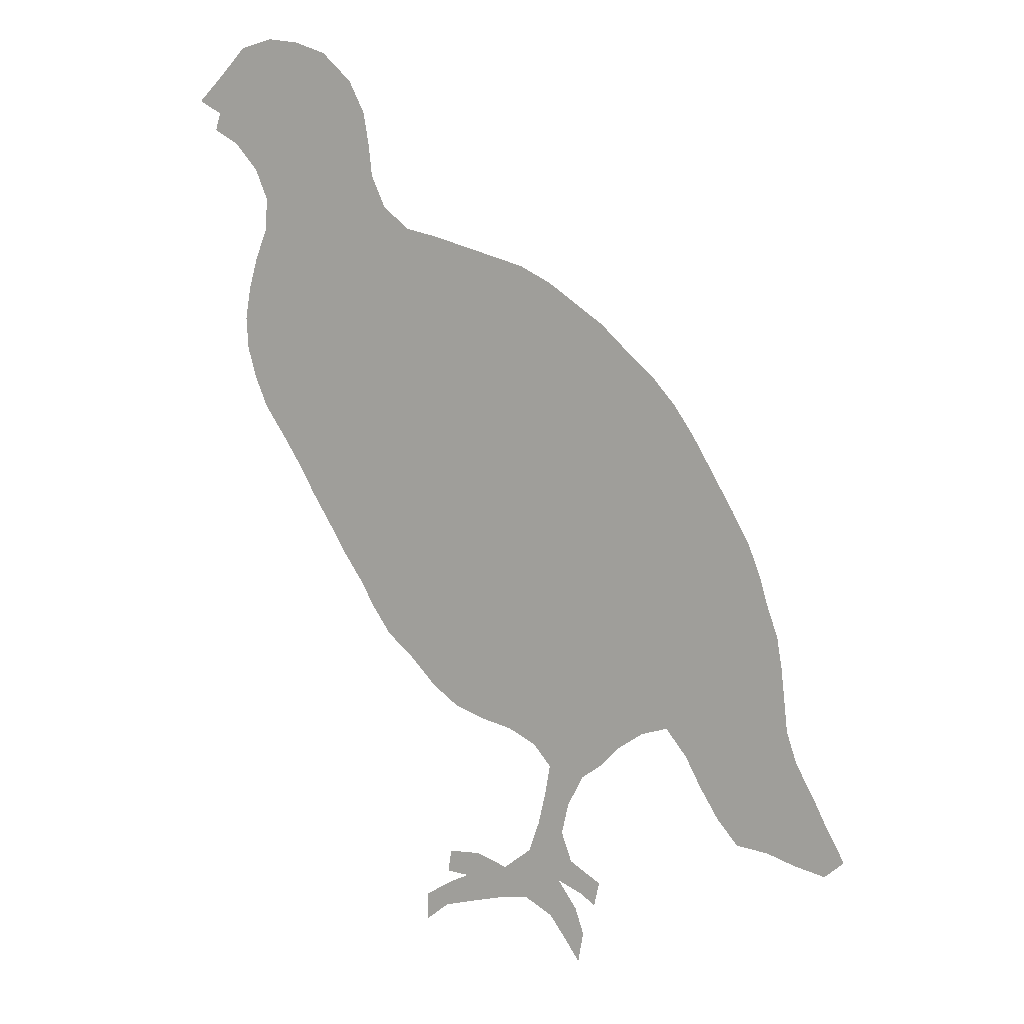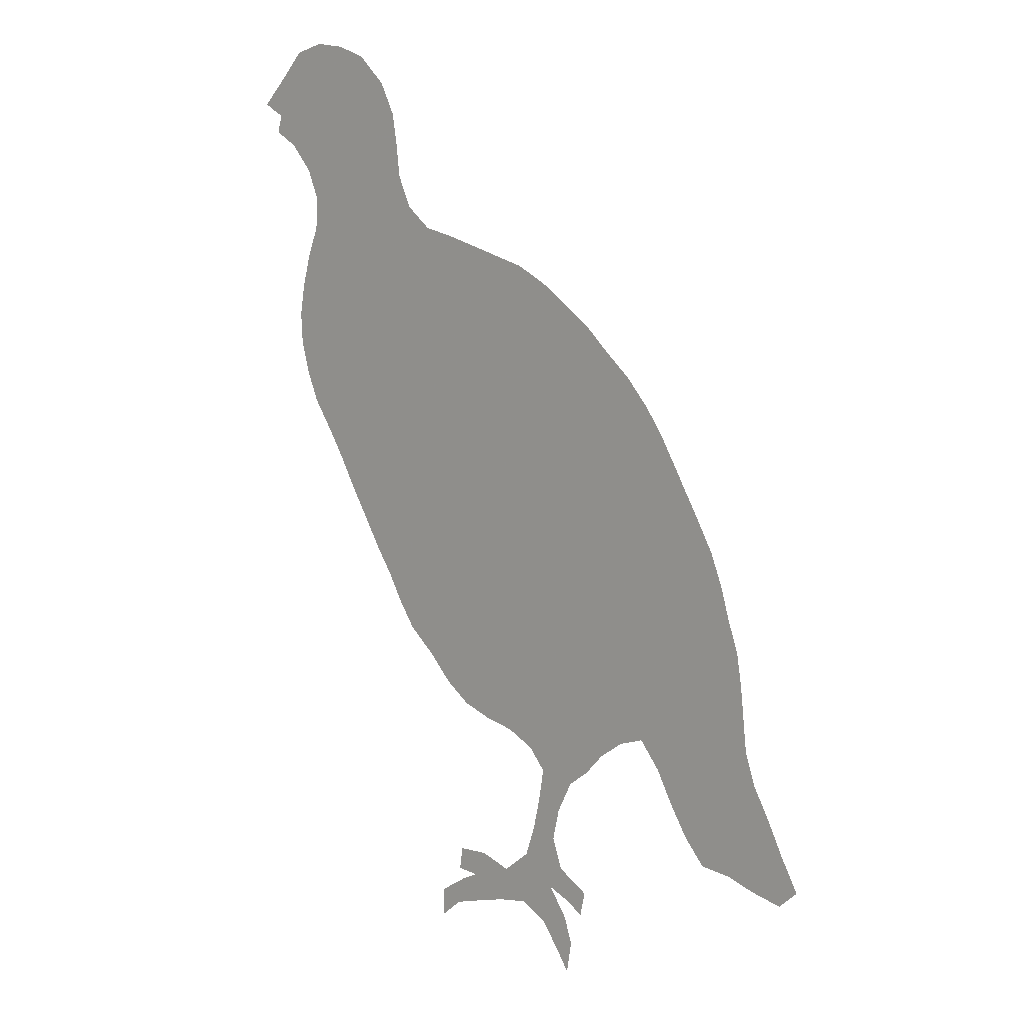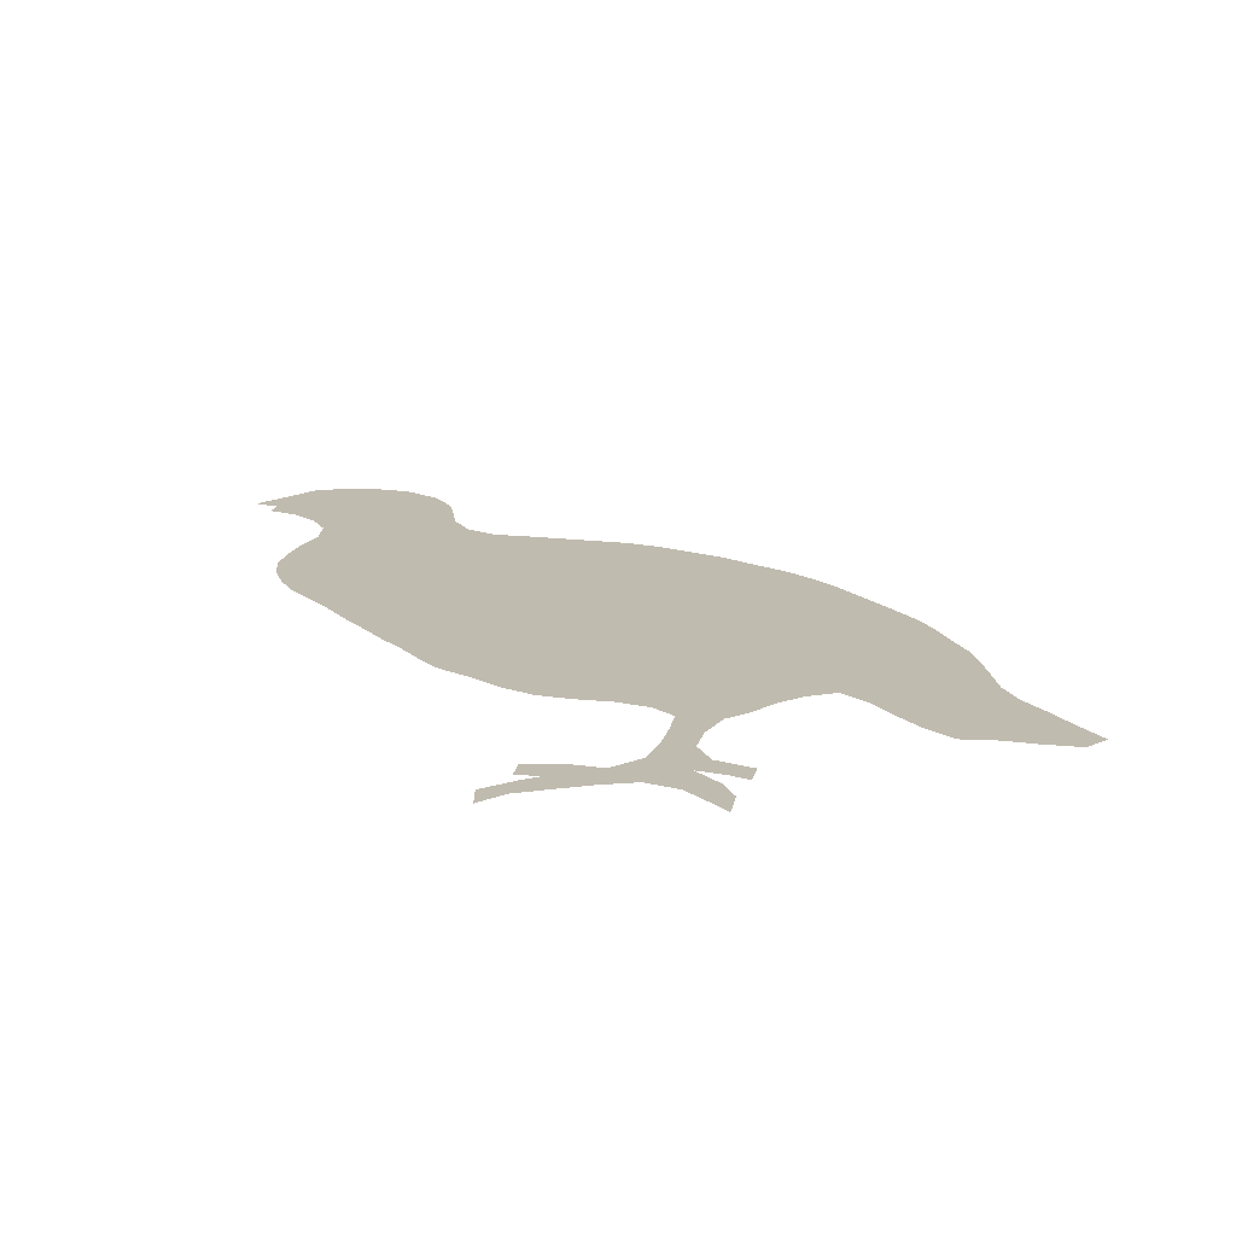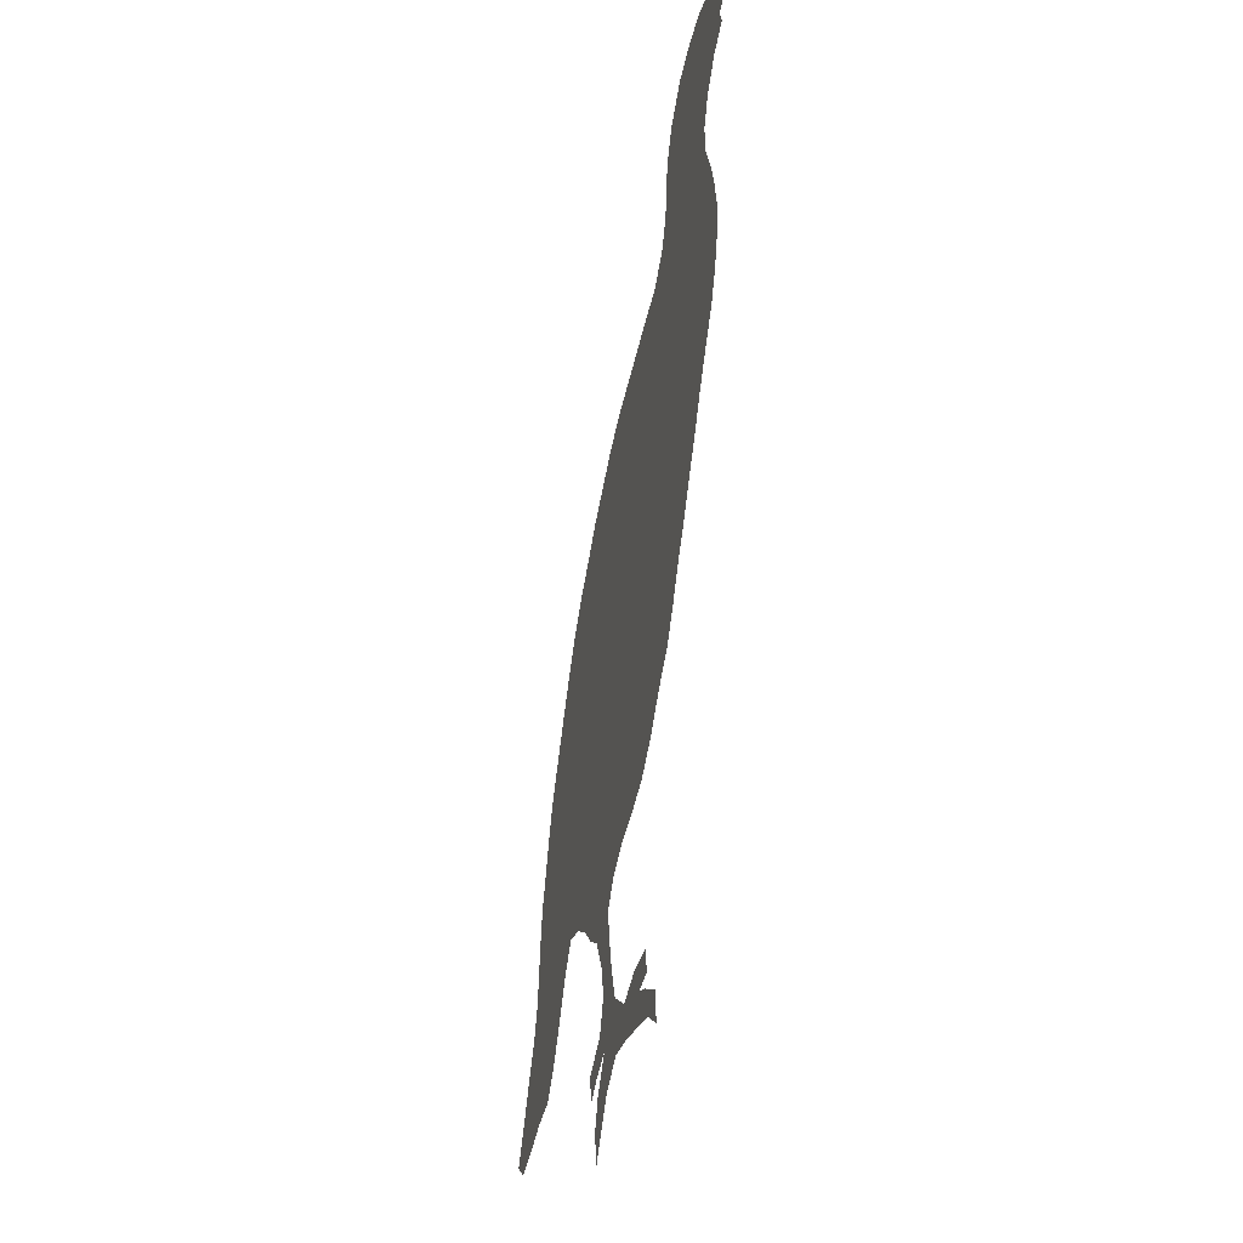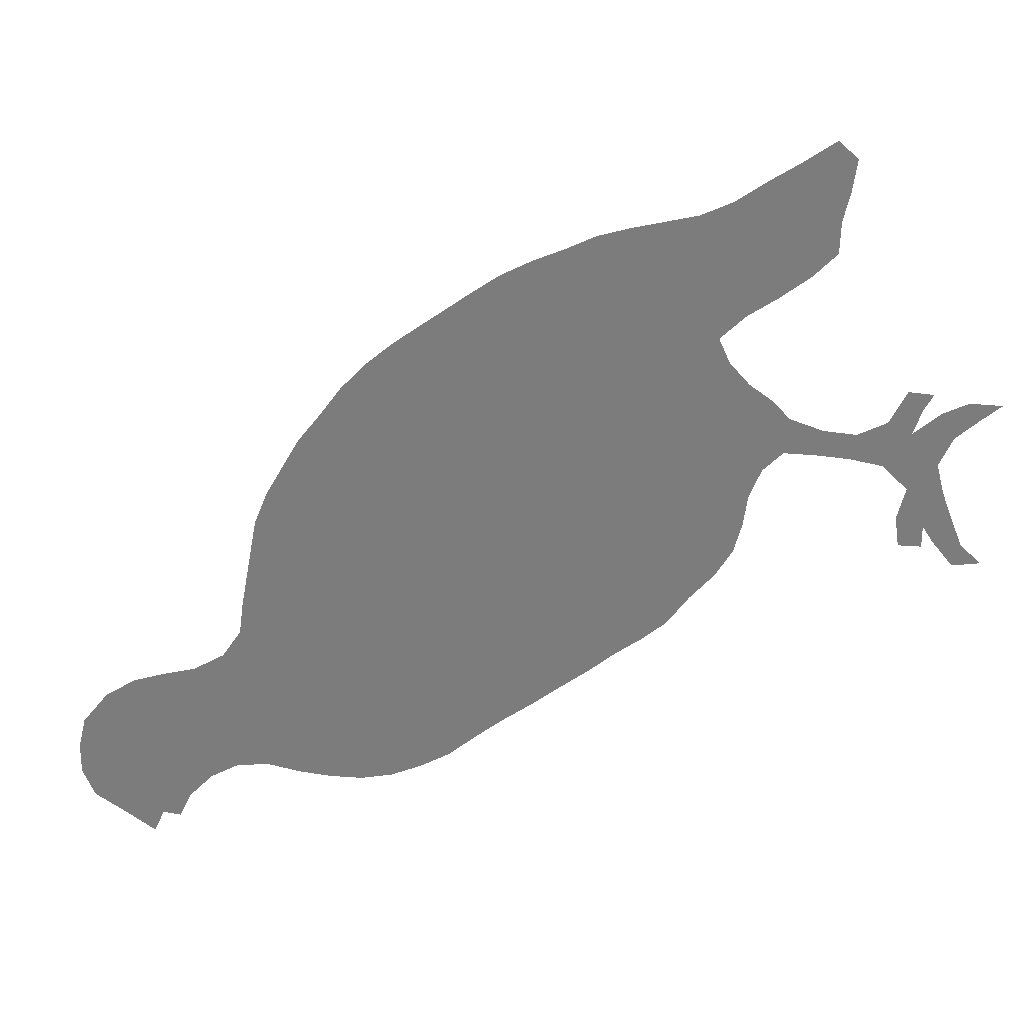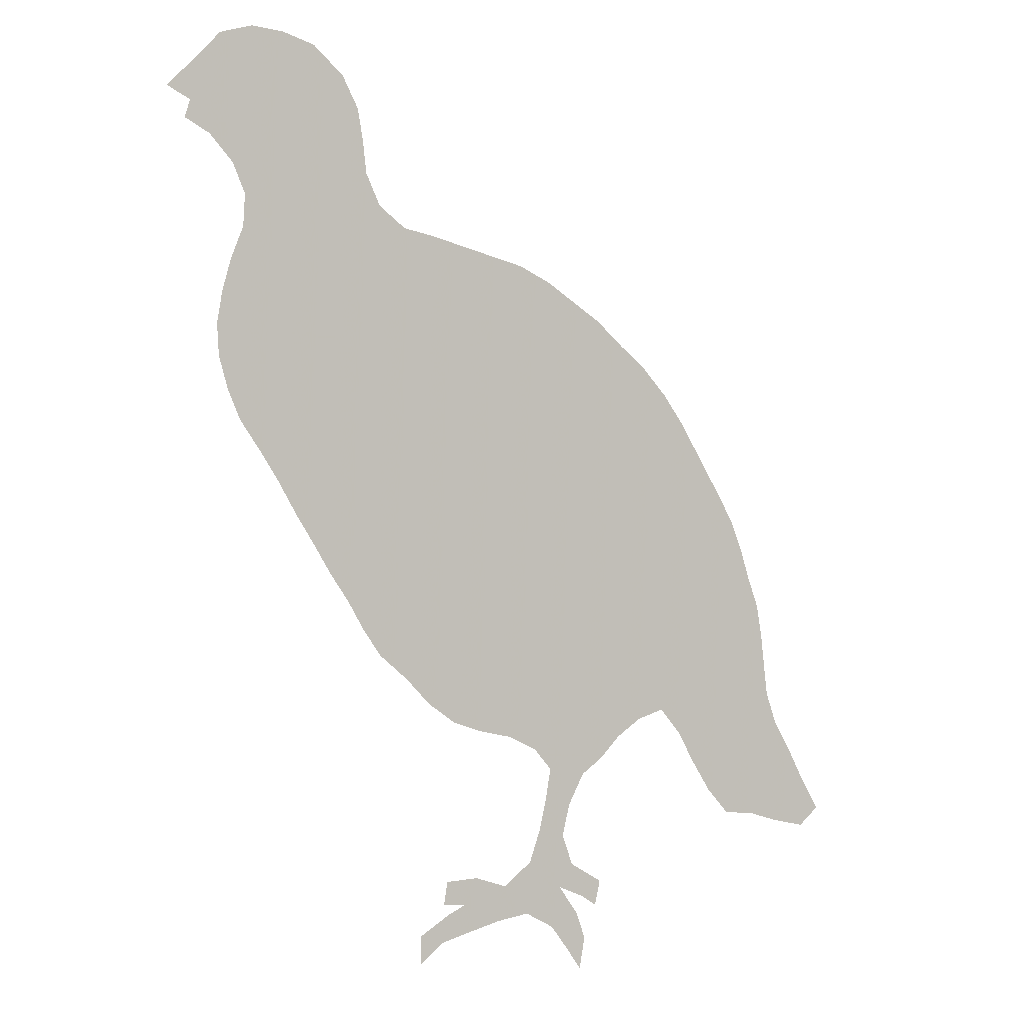
<metadata>
{"format":"obj","ext":"obj","renderer":"f3d","projection":"perspective","resolution":1024,"background":"white","views":[{"elev":11.2,"azim":-155.5,"up":"+Y"},{"elev":10.0,"azim":-138.3,"up":"+Y"},{"elev":-73.8,"azim":-179.8,"up":"+Y"},{"elev":-40.4,"azim":75.7,"up":"+Y"},{"elev":-58.8,"azim":-85.0,"up":"+Z"},{"elev":0.8,"azim":156.9,"up":"+Y"}]}
</metadata>
<code>
v 0.1556 0.5667 0
v 0.1741 0.5981 0
v 0.1944 0.6278 0
v 0.2204 0.6574 0
v 0.2482 0.6815 0
v 0.2759 0.7074 0
v 0.3056 0.7278 0
v 0.3352 0.7481 0
v 0.3685 0.7648 0
v 0.4018 0.7741 0
v 0.4352 0.7833 0
v 0.4685 0.7926 0
v 0.5019 0.8 0
v 0.5296 0.8222 0
v 0.5444 0.8556 0
v 0.5482 0.8889 0
v 0.5537 0.9222 0
v 0.5704 0.9556 0
v 0.6018 0.9852 0
v 0.6352 0.9963 0
v 0.6685 1 0
v 0.7018 0.9907 0
v 0.7296 0.9611 0
v 0.7574 0.9333 0
v 0.7444 0.9259 0
v 0.7333 0.9204 0
v 0.7389 0.9019 0
v 0.713 0.887 0
v 0.6889 0.8593 0
v 0.6759 0.8278 0
v 0.6778 0.7944 0
v 0.6907 0.7611 0
v 0.7 0.7278 0
v 0.7056 0.6944 0
v 0.7037 0.6611 0
v 0.6944 0.6278 0
v 0.6815 0.5963 0
v 0.6593 0.563 0
v 0.6407 0.5333 0
v 0.6222 0.5 0
v 0.6018 0.4667 0
v 0.5833 0.4352 0
v 0.5648 0.4074 0
v 0.5482 0.3778 0
v 0.5296 0.35 0
v 0.5 0.3241 0
v 0.4741 0.2963 0
v 0.4463 0.2759 0
v 0.4148 0.2648 0
v 0.3815 0.2574 0
v 0.3518 0.2426 0
v 0.3333 0.2204 0
v 0.3389 0.187 0
v 0.3463 0.1537 0
v 0.3574 0.1204 0
v 0.387 0.0963 0
v 0.4204 0.1074 0
v 0.4537 0.1056 0
v 0.4574 0.08148 0
v 0.4333 0.07963 0
v 0.4518 0.07037 0
v 0.4833 0.05 0
v 0.4833 0.02037 0
v 0.4593 0.04074 0
v 0.4278 0.05 0
v 0.3944 0.05926 0
v 0.3611 0.06481 0
v 0.3315 0.04815 0
v 0.313 0.02222 0
v 0.2982 0 0
v 0.2926 0.03333 0
v 0.3019 0.06111 0
v 0.3222 0.09074 0
v 0.2963 0.07963 0
v 0.2796 0.06852 0
v 0.2741 0.09444 0
v 0.3074 0.1148 0
v 0.3185 0.1463 0
v 0.3111 0.1796 0
v 0.2944 0.213 0
v 0.2722 0.2296 0
v 0.2519 0.2519 0
v 0.2259 0.2704 0
v 0.1981 0.2796 0
v 0.1759 0.2519 0
v 0.1593 0.2204 0
v 0.1389 0.187 0
v 0.1167 0.1611 0
v 0.08333 0.1574 0
v 0.0537 0.1482 0
v 0.02037 0.1407 0
v 0 0.1593 0
v 0.01852 0.1926 0
v 0.03519 0.2259 0
v 0.0537 0.2593 0
v 0.06481 0.2926 0
v 0.06852 0.3259 0
v 0.07222 0.3593 0
v 0.07778 0.3926 0
v 0.08889 0.4241 0
v 0.09815 0.4556 0
v 0.1111 0.4889 0
v 0.1296 0.5222 0
v 0.1482 0.5537 0
f 12 39 38
f 3 46 44
f 2 46 3
f 91 93 92
f 13 36 35
f 13 37 36
f 13 38 37
f 12 38 13
f 90 93 91
f 44 46 45
f 85 96 86
f 11 39 12
f 10 41 40
f 11 40 39
f 10 40 11
f 83 104 103
f 62 64 63
f 5 42 6
f 6 42 7
f 7 42 41
f 50 104 83
f 55 73 67
f 54 78 55
f 50 83 82
f 50 82 51
f 51 82 81
f 51 81 52
f 52 81 80
f 69 72 71
f 69 71 70
f 85 97 96
f 89 93 90
f 89 94 93
f 87 89 88
f 87 94 89
f 86 96 95
f 86 95 87
f 87 95 94
f 17 29 18
f 19 29 20
f 18 29 19
f 8 41 10
f 7 41 8
f 83 103 84
f 84 101 100
f 84 100 99
f 84 97 85
f 1 46 2
f 1 50 46
f 1 104 50
f 5 43 42
f 4 43 5
f 3 44 43
f 3 43 4
f 56 67 66
f 55 67 56
f 68 72 69
f 68 73 72
f 67 73 68
f 74 76 75
f 61 65 64
f 61 64 62
f 47 49 48
f 46 49 47
f 46 50 49
f 52 80 79
f 52 79 53
f 54 79 78
f 53 79 54
f 74 77 76
f 73 77 74
f 55 77 73
f 55 78 77
f 13 35 34
f 13 34 33
f 13 33 32
f 13 32 14
f 14 32 31
f 16 29 17
f 14 31 30
f 14 30 15
f 15 30 16
f 16 30 29
f 20 28 21
f 20 29 28
f 21 28 22
f 8 10 9
f 84 103 102
f 84 102 101
f 84 99 98
f 84 98 97
f 60 65 61
f 60 66 65
f 56 66 60
f 58 60 59
f 23 25 24
f 22 26 23
f 22 28 26
f 23 26 25
f 26 28 27
f 57 60 58
f 56 60 57

</code>
